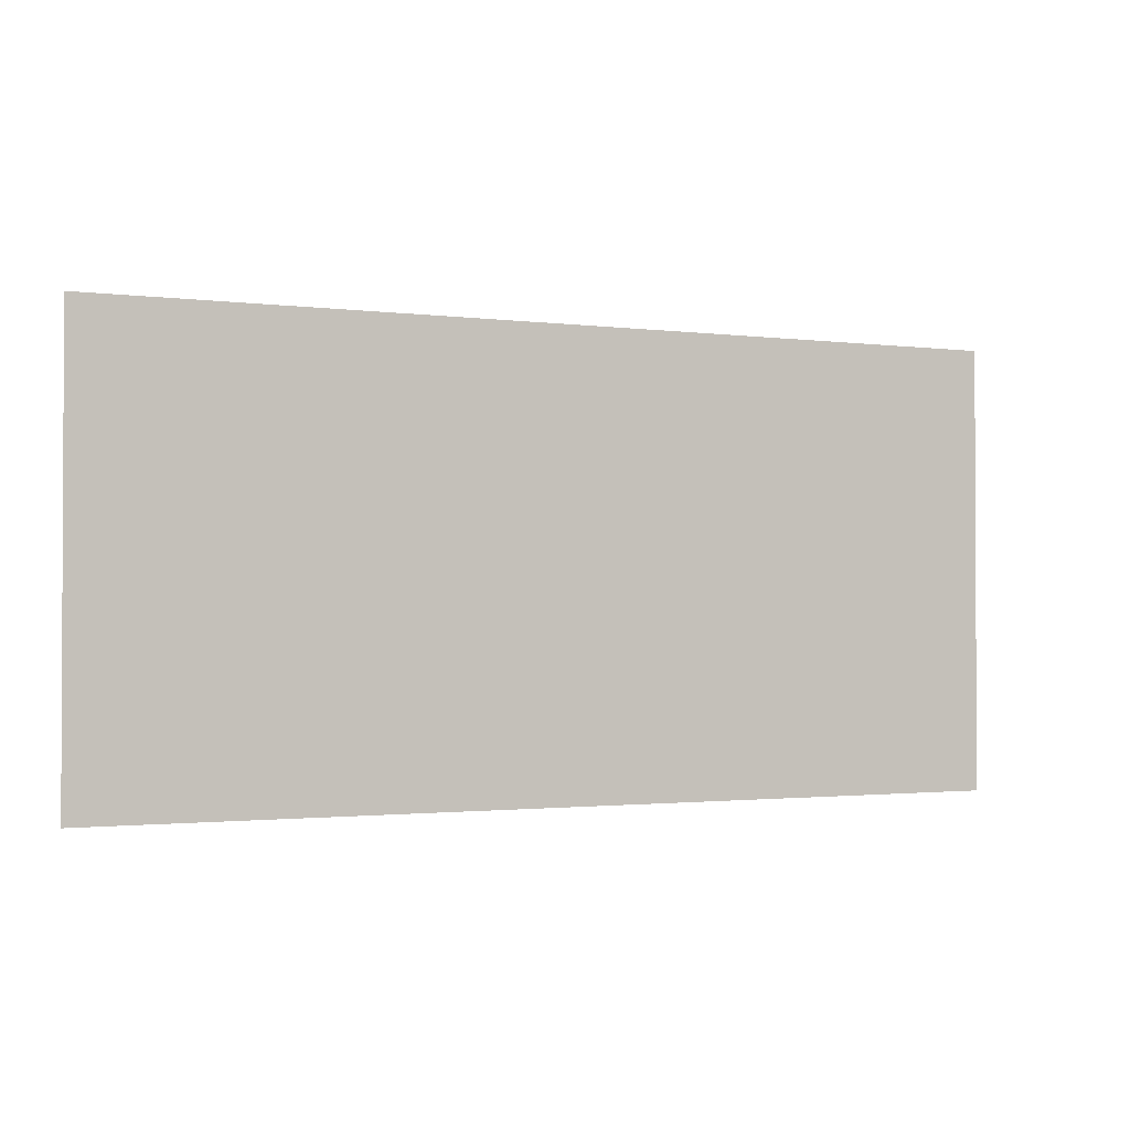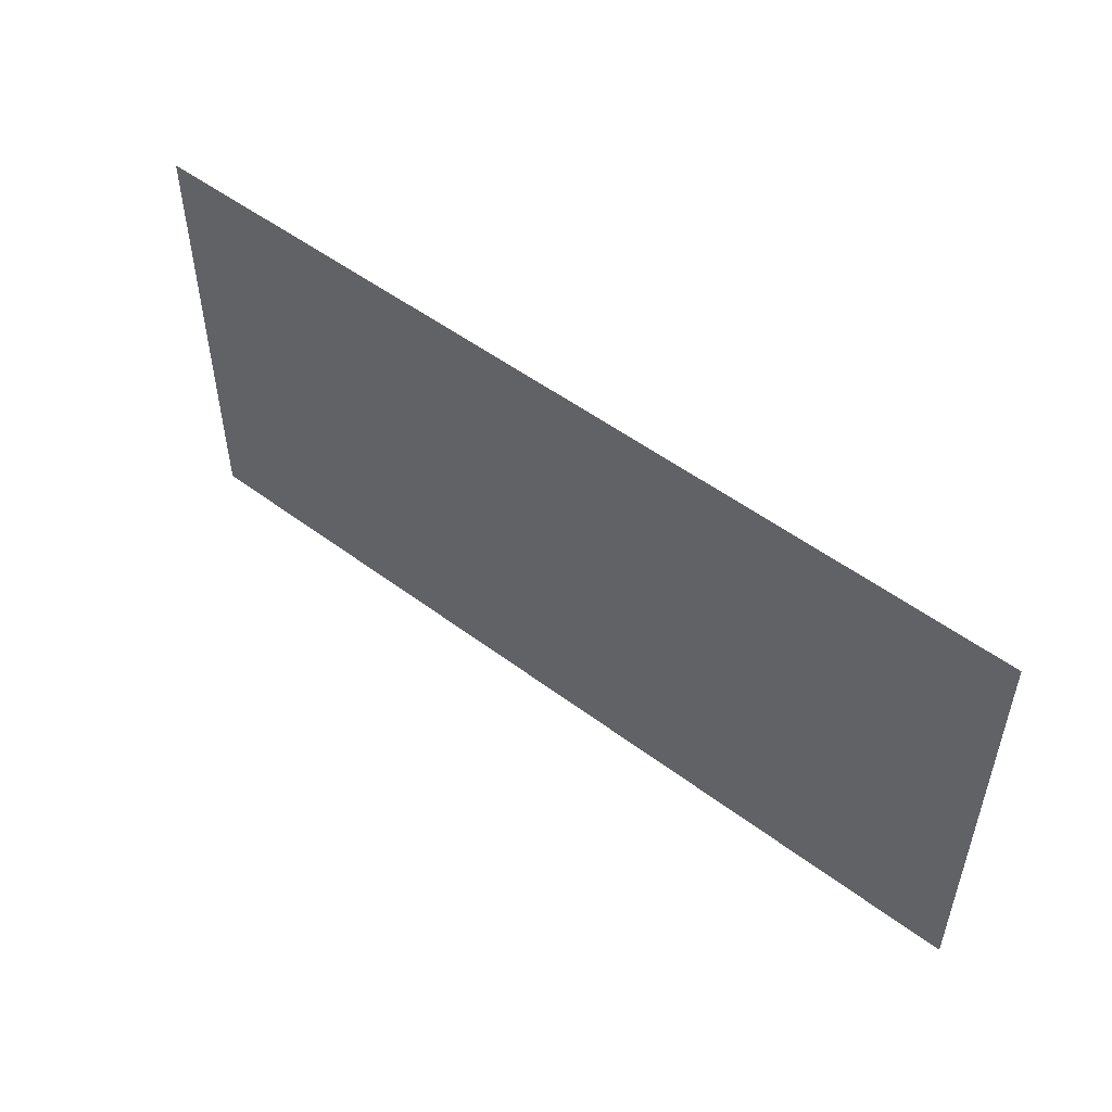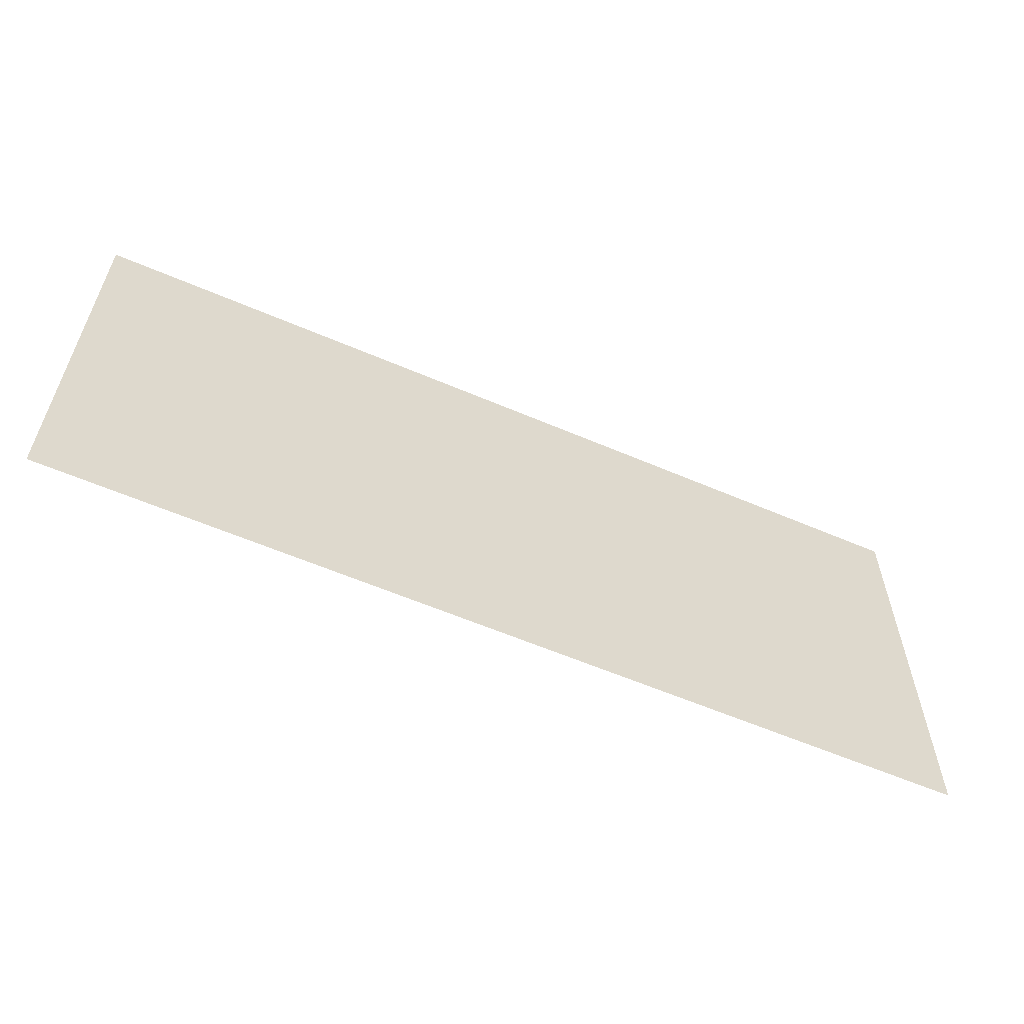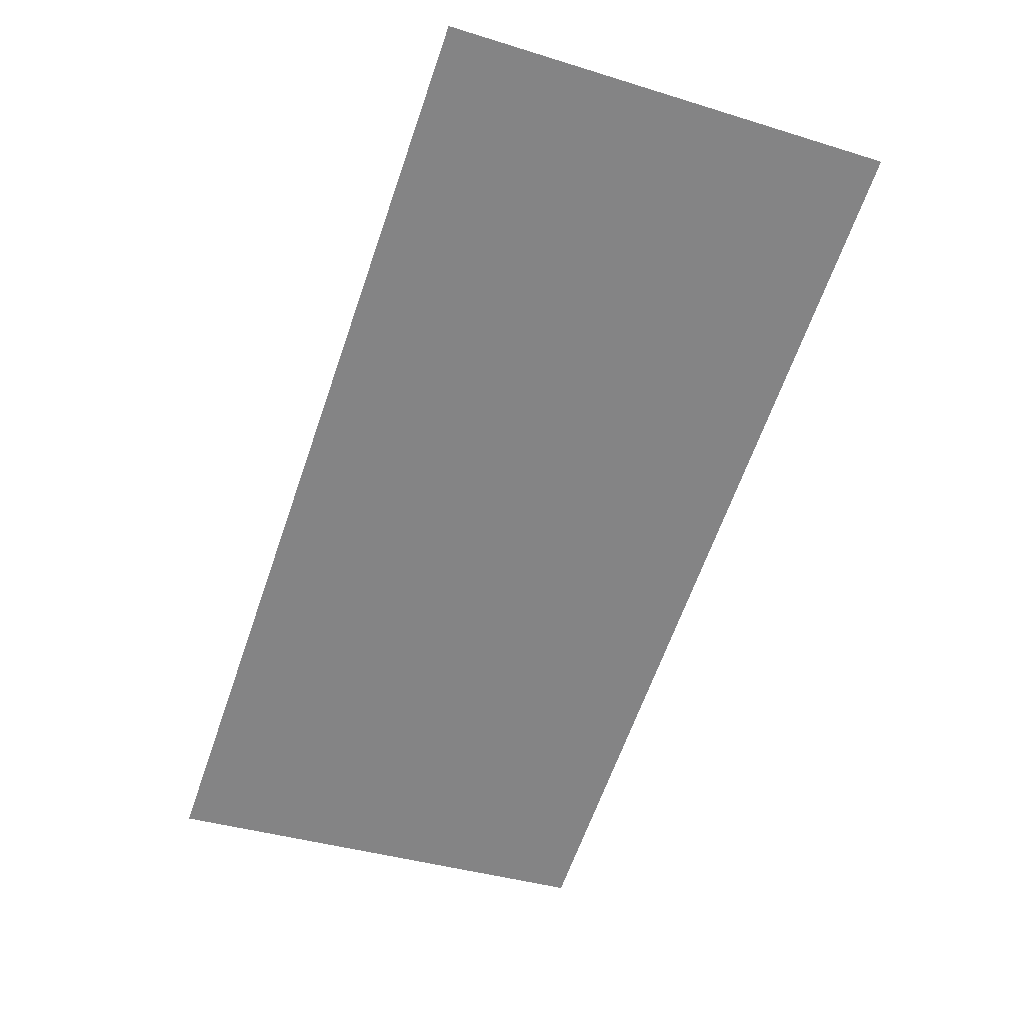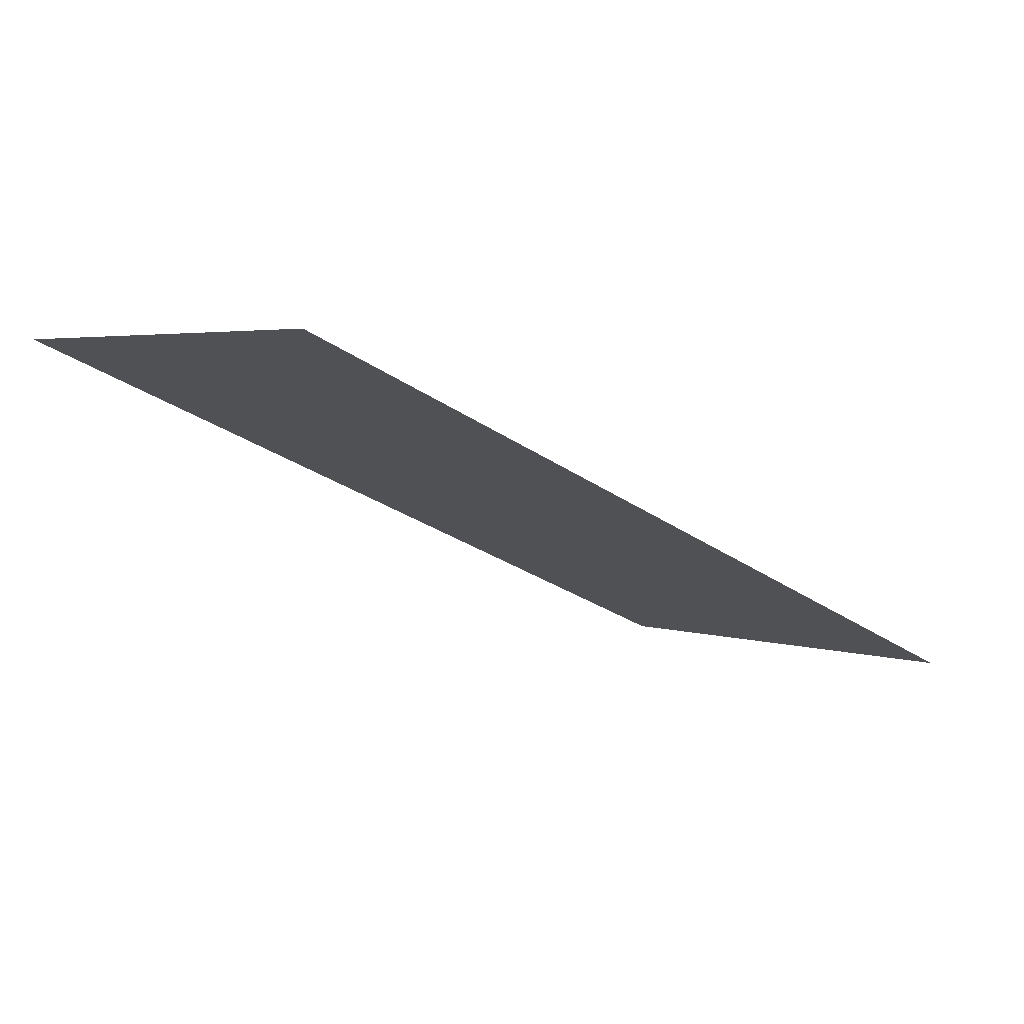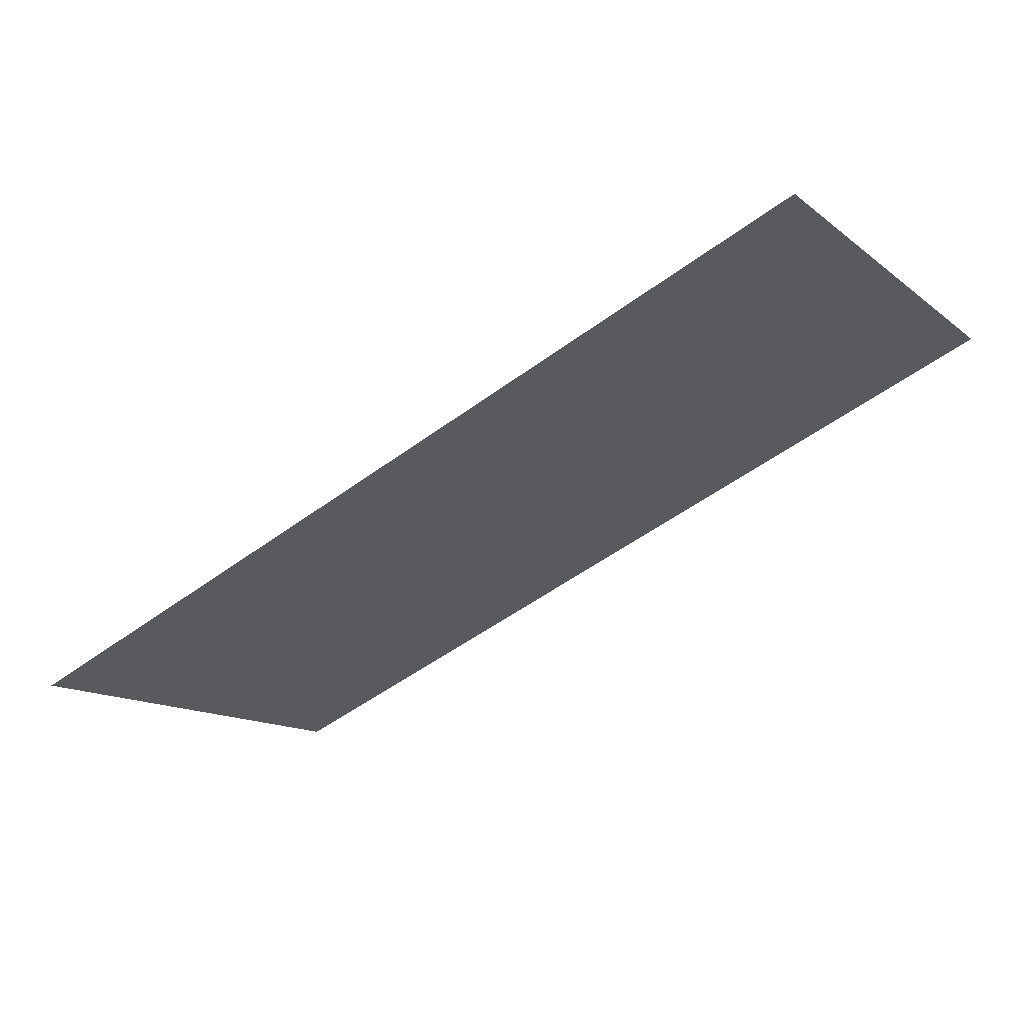
<metadata>
{"format":"obj","ext":"obj","renderer":"f3d","projection":"perspective","resolution":1024,"background":"white","views":[{"elev":-1.5,"azim":176.9,"up":"+Z"},{"elev":51.3,"azim":-118.3,"up":"+Z"},{"elev":-59.2,"azim":-1.4,"up":"+Z"},{"elev":-40.0,"azim":69.3,"up":"+Y"},{"elev":3.7,"azim":137.9,"up":"+Y"},{"elev":-13.9,"azim":32.4,"up":"+Y"}]}
</metadata>
<code>
g
v -36.03 36.25 10.35
v -36.03 36.25 11.75
v -33.35 37.35 10.35
v -33.35 37.35 11.75
g Geometry Window glazing
f 4 2 1 3

</code>
